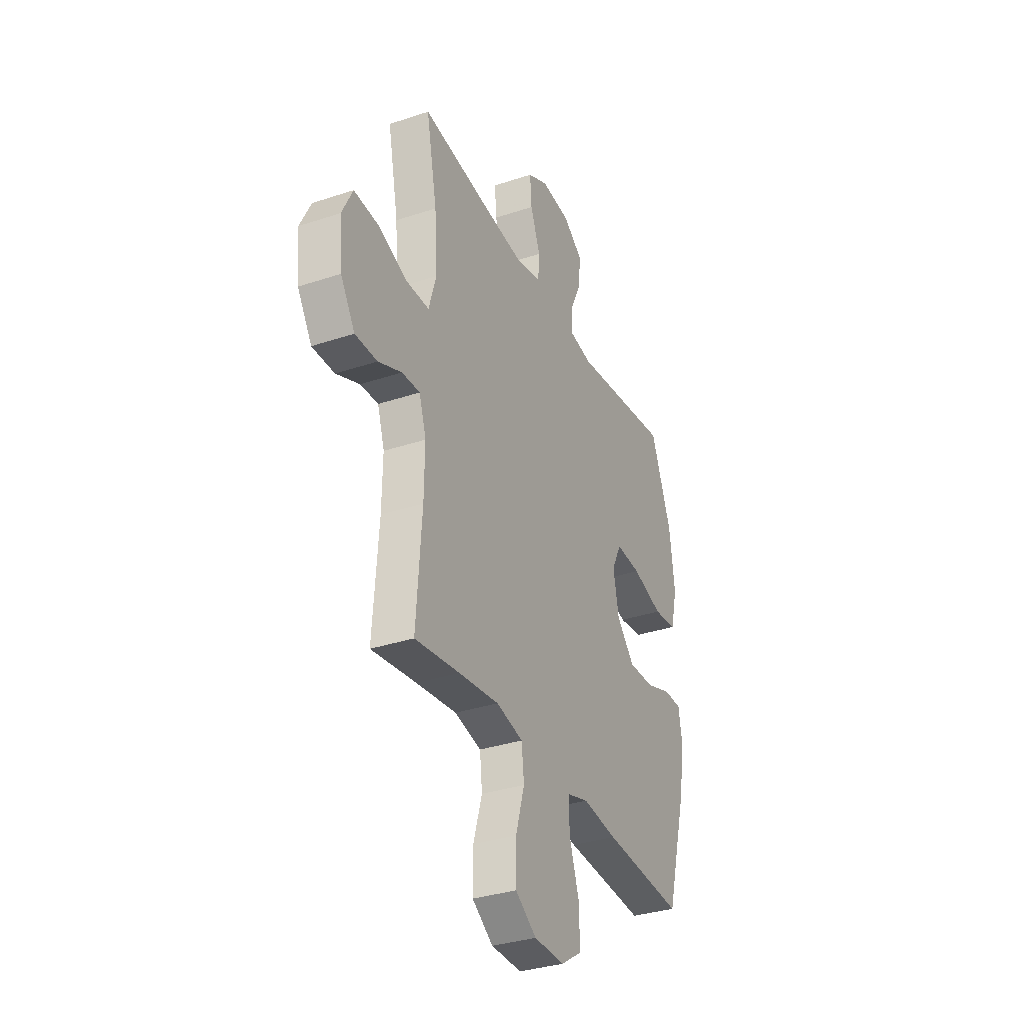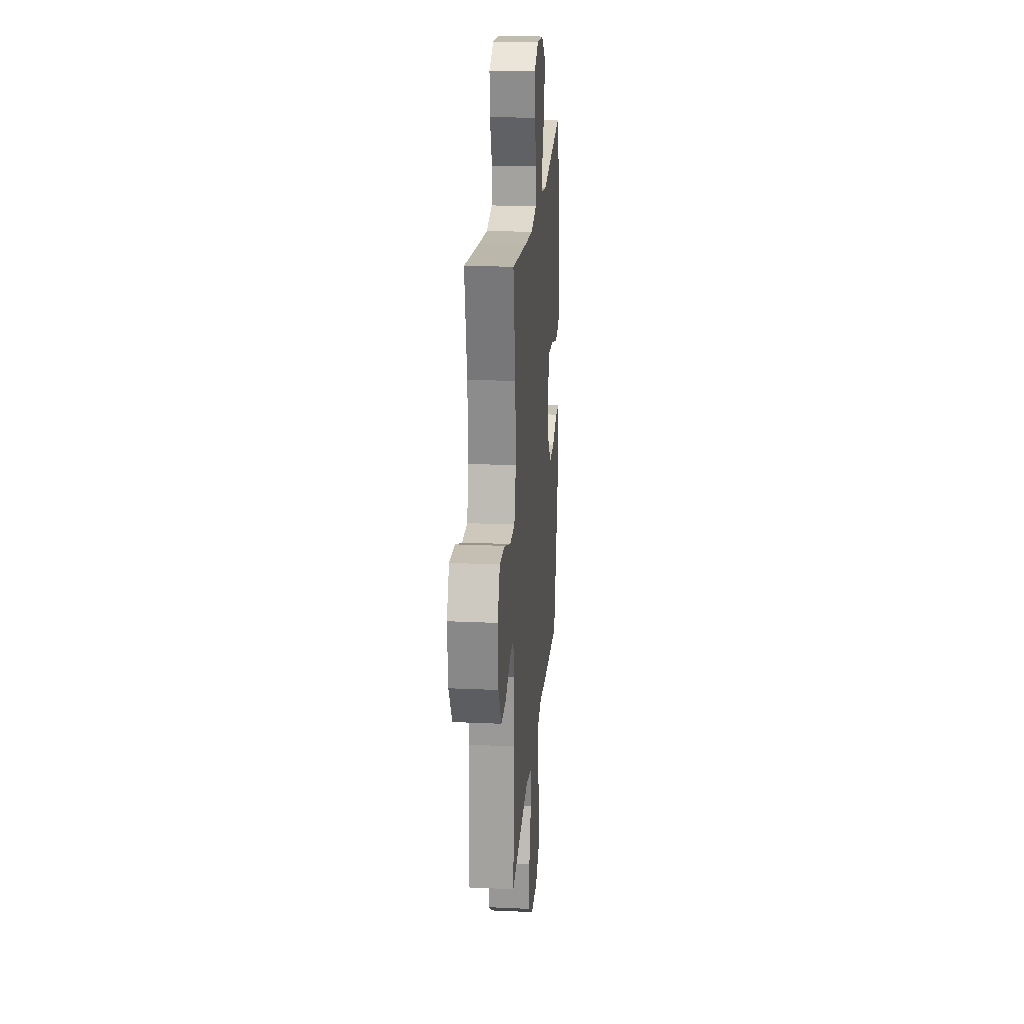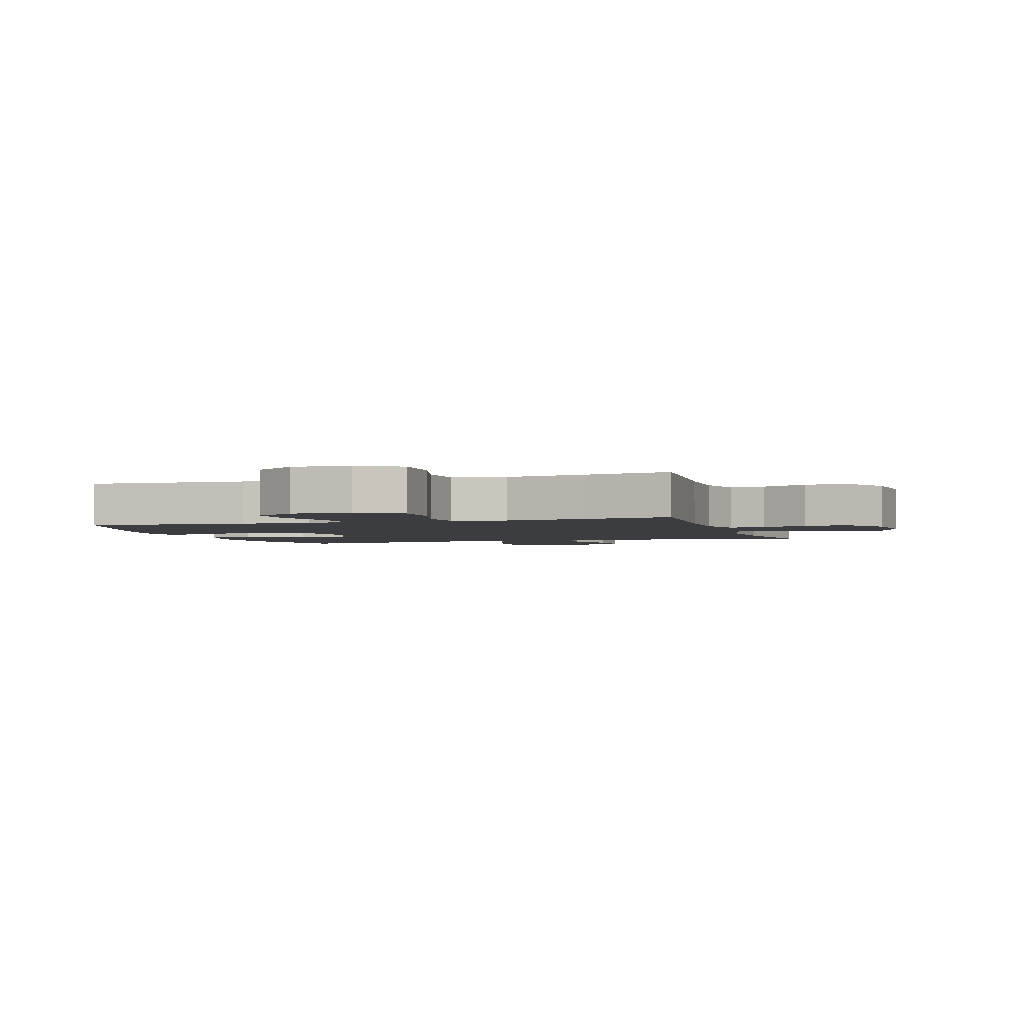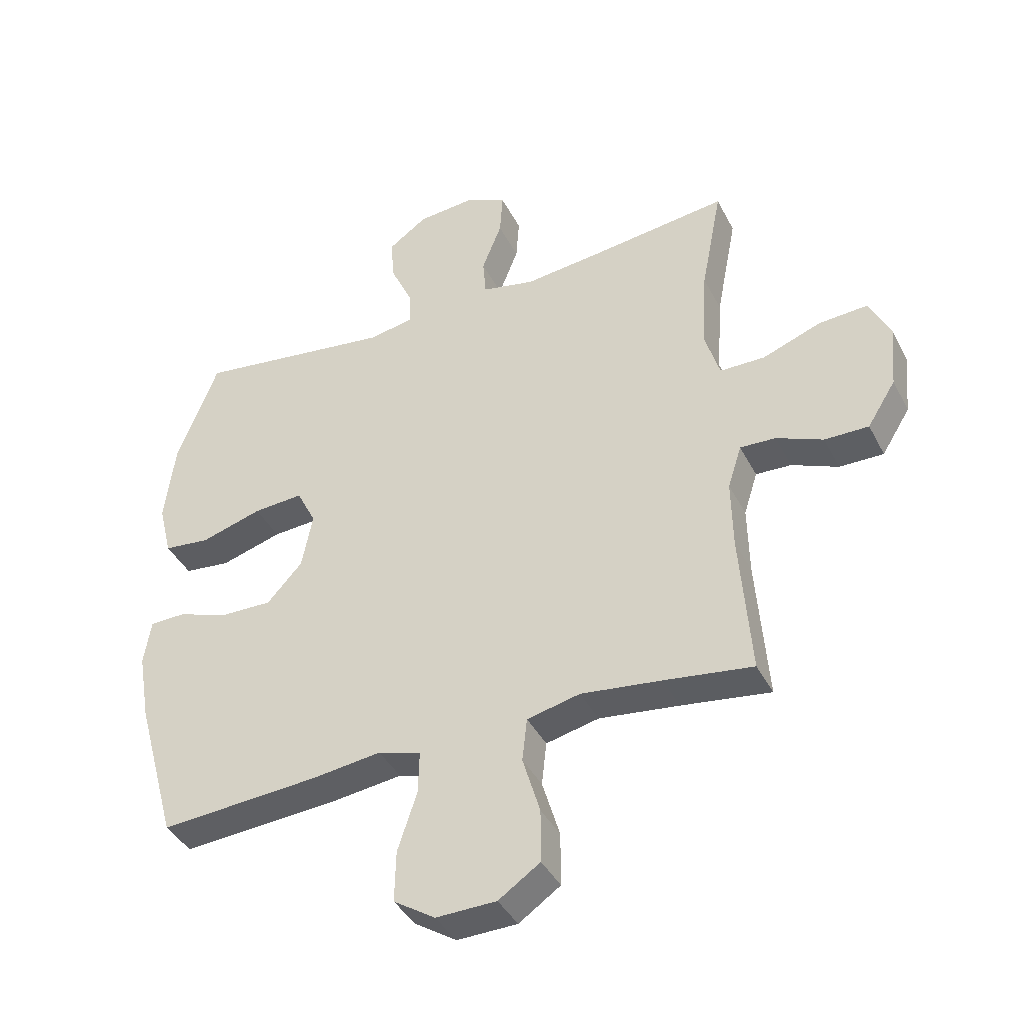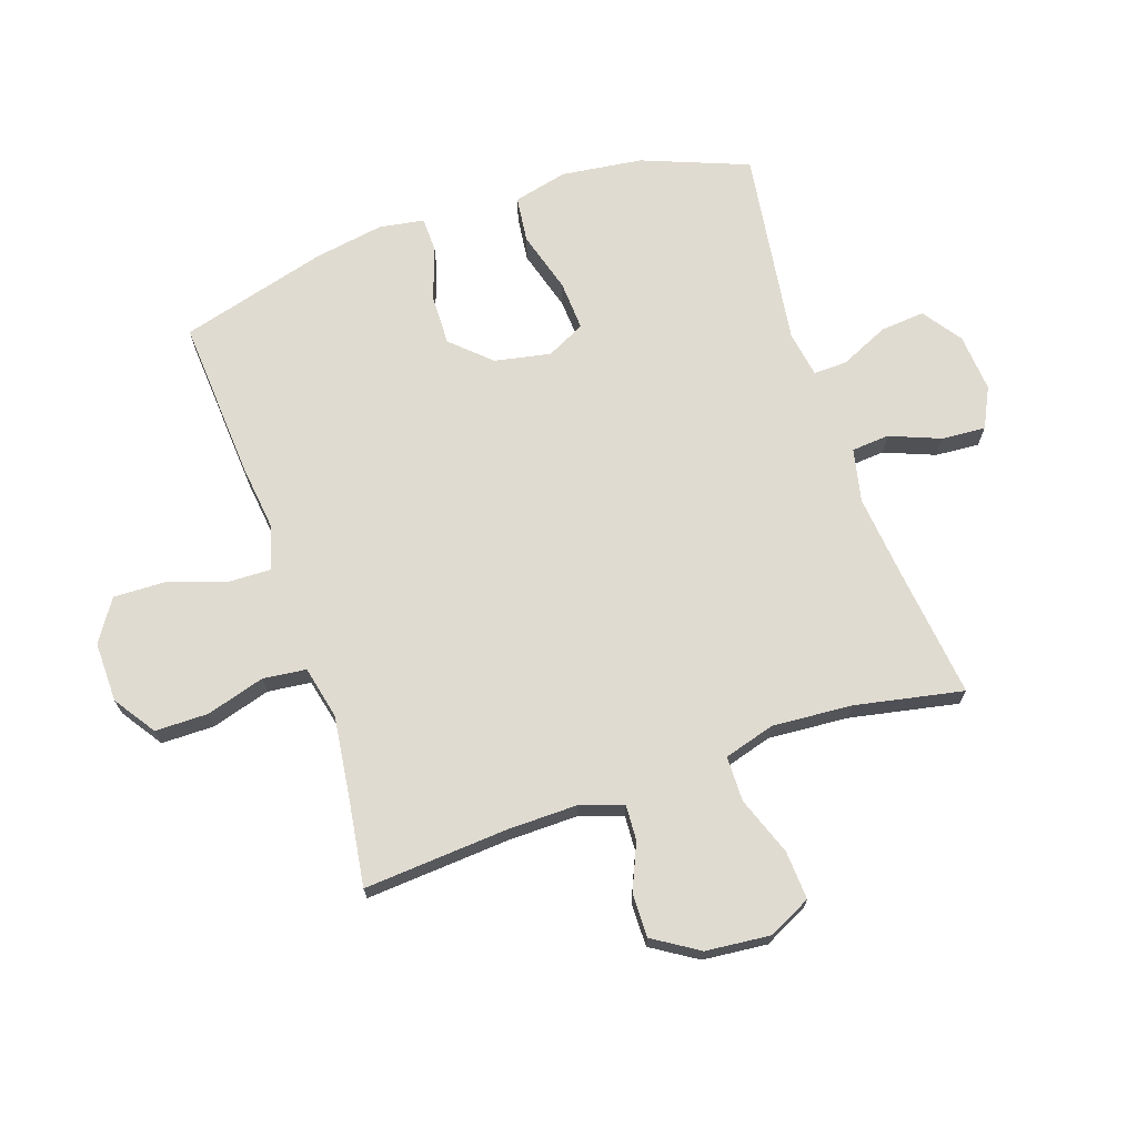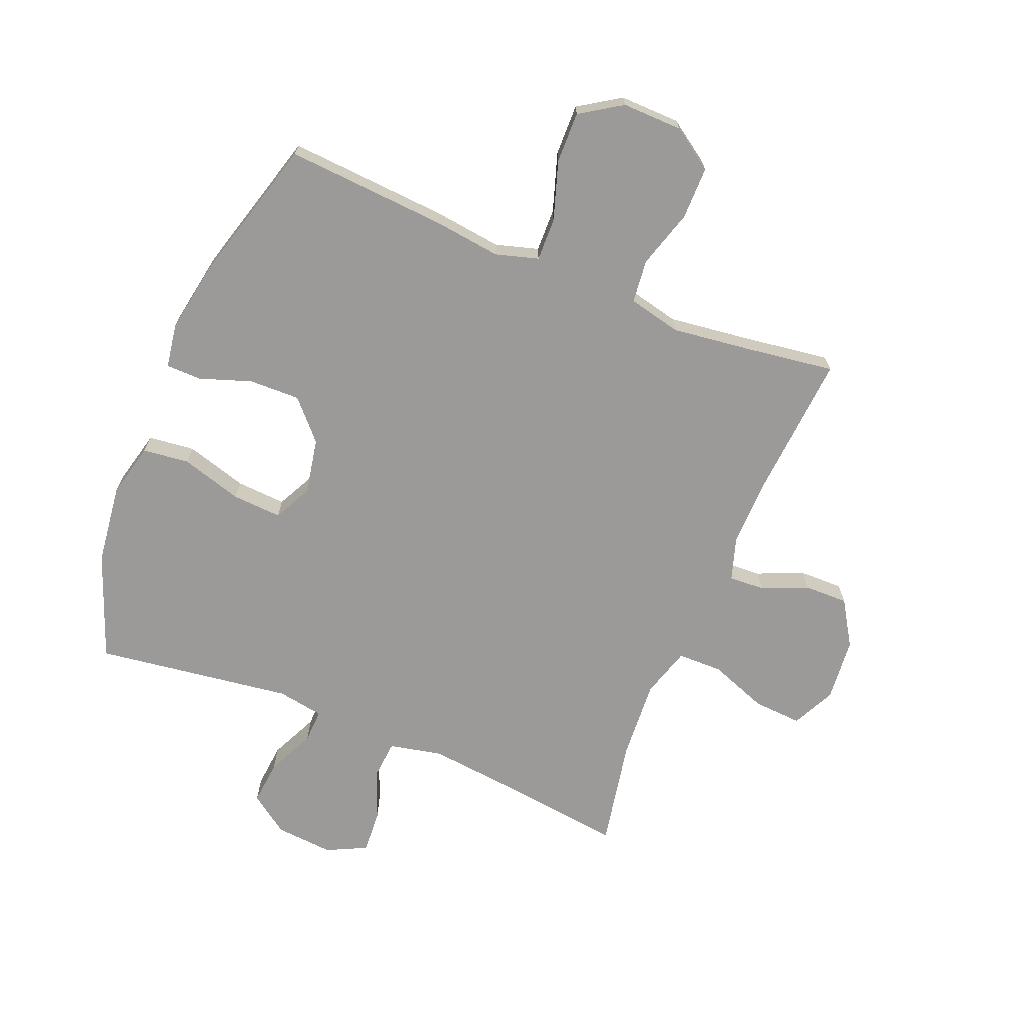
<metadata>
{"format":"obj","ext":"obj","renderer":"f3d","projection":"perspective","resolution":1024,"background":"white","views":[{"elev":-33.7,"azim":-65.6,"up":"+Z"},{"elev":21.1,"azim":-85.4,"up":"+Z"},{"elev":-2.7,"azim":-162.3,"up":"+Y"},{"elev":-40.5,"azim":-154.7,"up":"+Z"},{"elev":69.9,"azim":-108.6,"up":"+Y"},{"elev":-69.3,"azim":157.7,"up":"+Y"}]}
</metadata>
<code>
v 0.5 0.07 -0.5
v 0.234 0.07 -0.482
v 0.12 0.07 -0.468
v 0.049 0.07 -0.489
v 0.051 0.07 -0.561
v 0.083 0.07 -0.658
v 0.085 0.07 -0.743
v 0.016 0.07 -0.788
v -0.084 0.07 -0.786
v -0.153 0.07 -0.739
v -0.153 0.07 -0.651
v -0.124 0.07 -0.554
v -0.132 0.07 -0.482
v -0.22 0.07 -0.462
v -0.353 0.07 -0.479
v -0.5 0.07 -0.5
v -0.482 0.07 -0.261
v -0.48 0.07 -0.145
v -0.503 0.07 -0.073
v -0.562 0.07 -0.076
v -0.639 0.07 -0.109
v -0.712 0.07 -0.11
v -0.759 0.07 -0.035
v -0.769 0.07 0.071
v -0.734 0.07 0.143
v -0.653 0.07 0.138
v -0.556 0.07 0.102
v -0.481 0.07 0.103
v -0.456 0.07 0.187
v -0.465 0.07 0.32
v -0.5 0.07 0.5
v -0.276 0.07 0.473
v -0.143 0.07 0.459
v -0.055 0.07 0.478
v -0.05 0.07 0.541
v -0.083 0.07 0.625
v -0.088 0.07 0.698
v -0.021 0.07 0.731
v 0.076 0.07 0.723
v 0.141 0.07 0.677
v 0.134 0.07 0.603
v 0.097 0.07 0.523
v 0.095 0.07 0.467
v 0.172 0.07 0.454
v 0.5 0.07 0.5
v 0.568 0.07 0.324
v 0.585 0.07 0.189
v 0.563 0.07 0.099
v 0.486 0.07 0.09
v 0.384 0.07 0.12
v 0.301 0.07 0.125
v 0.269 0.07 0.061
v 0.287 0.07 -0.032
v 0.346 0.07 -0.096
v 0.431 0.07 -0.094
v 0.517 0.07 -0.064
v 0.576 0.07 -0.065
v 0.588 0.07 -0.14
v 0.568 0.07 -0.256
v 0.5 0 -0.5
v 0.234 0 -0.482
v 0.12 0 -0.468
v 0.049 0 -0.489
v 0.051 0 -0.561
v 0.083 0 -0.658
v 0.085 0 -0.743
v 0.016 0 -0.788
v -0.084 0 -0.786
v -0.153 0 -0.739
v -0.153 0 -0.651
v -0.124 0 -0.554
v -0.132 0 -0.482
v -0.22 0 -0.462
v -0.353 0 -0.479
v -0.5 0 -0.5
v -0.482 0 -0.261
v -0.48 0 -0.145
v -0.503 0 -0.073
v -0.562 0 -0.076
v -0.639 0 -0.109
v -0.712 0 -0.11
v -0.759 0 -0.035
v -0.769 0 0.071
v -0.734 0 0.143
v -0.653 0 0.138
v -0.556 0 0.102
v -0.481 0 0.103
v -0.456 0 0.187
v -0.465 0 0.32
v -0.5 0 0.5
v -0.276 0 0.473
v -0.143 0 0.459
v -0.055 0 0.478
v -0.05 0 0.541
v -0.083 0 0.625
v -0.088 0 0.698
v -0.021 0 0.731
v 0.076 0 0.723
v 0.141 0 0.677
v 0.134 0 0.603
v 0.097 0 0.523
v 0.095 0 0.467
v 0.172 0 0.454
v 0.5 0 0.5
v 0.568 0 0.324
v 0.585 0 0.189
v 0.563 0 0.099
v 0.486 0 0.09
v 0.384 0 0.12
v 0.301 0 0.125
v 0.269 0 0.061
v 0.287 0 -0.032
v 0.346 0 -0.096
v 0.431 0 -0.094
v 0.517 0 -0.064
v 0.576 0 -0.065
v 0.588 0 -0.14
v 0.568 0 -0.256
f 55 56 57 58
f 54 55 58 59
f 47 48 49 50
f 47 50 51
f 44 45 46 47
f 43 44 47 51
f 39 40 41 42
f 39 42 43
f 38 39 43
f 35 36 37 38
f 34 35 38 43
f 33 34 43 51
f 30 31 32
f 29 30 32 33
f 28 29 33 51
f 24 25 26 27
f 24 27 28
f 20 21 22 23
f 19 20 23 24
f 15 16 17
f 14 15 17 18
f 13 14 18 19
f 9 10 11 12
f 9 12 13
f 8 9 13
f 5 6 7 8
f 4 5 8 13
f 3 4 13 19
f 54 59 1 2
f 53 54 2 3
f 52 53 3 19
f 28 51 52
f 19 24 28 52
f 117 116 115 114
f 118 117 114 113
f 109 108 107 106
f 110 109 106
f 106 105 104 103
f 110 106 103 102
f 101 100 99 98
f 102 101 98
f 102 98 97
f 97 96 95 94
f 102 97 94 93
f 110 102 93 92
f 91 90 89
f 92 91 89 88
f 110 92 88 87
f 86 85 84 83
f 87 86 83
f 82 81 80 79
f 83 82 79 78
f 76 75 74
f 77 76 74 73
f 78 77 73 72
f 71 70 69 68
f 72 71 68
f 72 68 67
f 67 66 65 64
f 72 67 64 63
f 78 72 63 62
f 61 60 118 113
f 62 61 113 112
f 78 62 112 111
f 111 110 87
f 111 87 83 78
f 1 60 61 2
f 2 61 62 3
f 3 62 63 4
f 4 63 64 5
f 5 64 65 6
f 6 65 66 7
f 7 66 67 8
f 8 67 68 9
f 9 68 69 10
f 10 69 70 11
f 11 70 71 12
f 12 71 72 13
f 13 72 73 14
f 14 73 74 15
f 15 74 75 16
f 16 75 76 17
f 17 76 77 18
f 18 77 78 19
f 19 78 79 20
f 20 79 80 21
f 21 80 81 22
f 22 81 82 23
f 23 82 83 24
f 24 83 84 25
f 25 84 85 26
f 26 85 86 27
f 27 86 87 28
f 28 87 88 29
f 29 88 89 30
f 30 89 90 31
f 31 90 91 32
f 32 91 92 33
f 33 92 93 34
f 34 93 94 35
f 35 94 95 36
f 36 95 96 37
f 37 96 97 38
f 38 97 98 39
f 39 98 99 40
f 40 99 100 41
f 41 100 101 42
f 42 101 102 43
f 43 102 103 44
f 44 103 104 45
f 45 104 105 46
f 46 105 106 47
f 47 106 107 48
f 48 107 108 49
f 49 108 109 50
f 50 109 110 51
f 51 110 111 52
f 52 111 112 53
f 53 112 113 54
f 54 113 114 55
f 55 114 115 56
f 56 115 116 57
f 57 116 117 58
f 58 117 118 59
f 59 118 60 1

</code>
